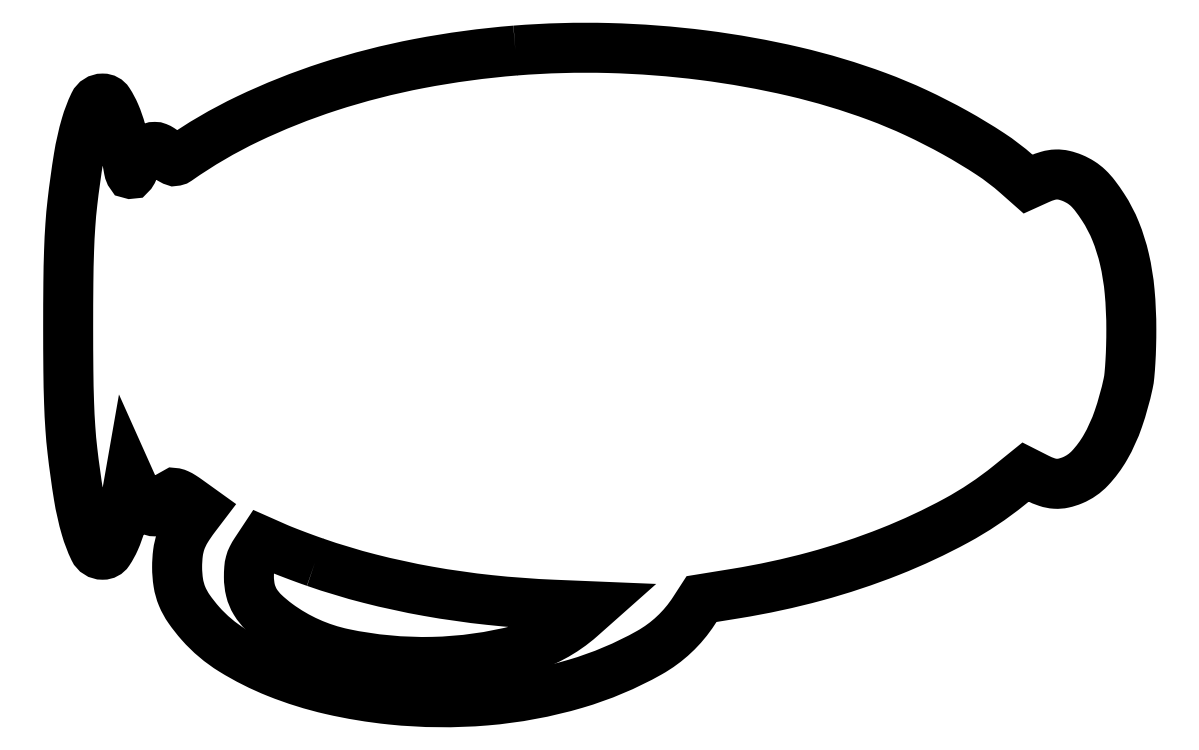
<metadata>
{"format":"dxf","ext":"dxf","renderer":"ezdxf+matplotlib","layout":"modelspace","background":"white","min_lineweight":24,"dpi":150}
</metadata>
<code>
0
SECTION
2
ENTITIES
0
POLYLINE
8
0
66
1
70
1
0
VERTEX
8
0
10
181
20
262.9
42
0.02723
0
VERTEX
8
0
10
142.1
20
257.6
42
0.03112
0
VERTEX
8
0
10
105.8
20
248.3
42
0.03308
0
VERTEX
8
0
10
73.02
20
235.3
42
0.0417
0
VERTEX
8
0
10
44.84
20
218.8
42
-0.09726
0
VERTEX
8
0
10
43.87
20
218.4
42
-0.1667
0
VERTEX
8
0
10
42.99
20
218.5
42
-0.09162
0
VERTEX
8
0
10
42
20
219.2
42
-0.01739
0
VERTEX
8
0
10
40.5
20
220.8
42
0.03446
0
VERTEX
8
0
10
39.26
20
222.1
42
0.04163
0
VERTEX
8
0
10
37.92
20
223.1
42
0.0468
0
VERTEX
8
0
10
36.62
20
223.8
42
0.09529
0
VERTEX
8
0
10
35.5
20
224
42
0.1491
0
VERTEX
8
0
10
33.4
20
223.4
42
0.05604
0
VERTEX
8
0
10
31.03
20
221.3
42
0.04902
0
VERTEX
8
0
10
28.77
20
218.4
42
0.04161
0
VERTEX
8
0
10
26.98
20
214.9
42
-0.04872
0
VERTEX
8
0
10
26.1
20
213.3
42
-0.5899
0
VERTEX
8
0
10
25.54
20
213.4
42
-0.06074
0
VERTEX
8
0
10
25.04
20
215
42
-0.001776
0
VERTEX
8
0
10
23.78
20
222.1
42
0.02251
0
VERTEX
8
0
10
21.93
20
230.4
42
0.03623
0
VERTEX
8
0
10
19.52
20
237.3
42
0.04136
0
VERTEX
8
0
10
16.93
20
242.2
42
0.2548
0
VERTEX
8
0
10
14.52
20
243.5
42
0.2892
0
VERTEX
8
0
10
10.99
20
241.3
42
0.04041
0
VERTEX
8
0
10
7.769
20
232.8
42
0.03054
0
VERTEX
8
0
10
4.835
20
219.8
42
0.01177
0
VERTEX
8
0
10
2.301
20
201.5
42
0.01162
0
VERTEX
8
0
10
1.475
20
192.4
42
0.008277
0
VERTEX
8
0
10
0.9549
20
182.2
42
0.006162
0
VERTEX
8
0
10
0.6714
20
169.3
42
0.002414
0
VERTEX
8
0
10
0.5855
20
151.5
42
0.002414
0
VERTEX
8
0
10
0.6714
20
133.7
42
0.006162
0
VERTEX
8
0
10
0.9549
20
120.8
42
0.008277
0
VERTEX
8
0
10
1.475
20
110.6
42
0.01162
0
VERTEX
8
0
10
2.301
20
101.5
42
0.01177
0
VERTEX
8
0
10
4.835
20
83.18
42
0.03054
0
VERTEX
8
0
10
7.769
20
70.18
42
0.04041
0
VERTEX
8
0
10
10.99
20
61.73
42
0.2892
0
VERTEX
8
0
10
14.52
20
59.5
42
0.2508
0
VERTEX
8
0
10
16.9
20
60.77
42
0.04278
0
VERTEX
8
0
10
19.46
20
65.44
42
0.03726
0
VERTEX
8
0
10
21.81
20
72.04
42
0.02362
0
VERTEX
8
0
10
23.6
20
80.02
42
0
0
VERTEX
8
0
10
25.34
20
89.96
42
0
0
VERTEX
8
0
10
27.23
20
85.73
42
0.03185
0
VERTEX
8
0
10
29.16
20
82.06
42
0.05389
0
VERTEX
8
0
10
31.28
20
79.31
42
0.06883
0
VERTEX
8
0
10
33.46
20
77.58
42
0.1339
0
VERTEX
8
0
10
35.59
20
77
42
0.151
0
VERTEX
8
0
10
37.39
20
77.56
42
0.0378
0
VERTEX
8
0
10
39.82
20
79.5
42
0.03918
0
VERTEX
8
0
10
42.02
20
81.91
42
0.08562
0
VERTEX
8
0
10
43.2
20
84.11
42
-0.3868
0
VERTEX
8
0
10
43.68
20
84.38
42
-0.05067
0
VERTEX
8
0
10
44.89
20
83.96
42
-0.03435
0
VERTEX
8
0
10
46.62
20
83.03
42
-0.01397
0
VERTEX
8
0
10
48.83
20
81.53
42
0
0
VERTEX
8
0
10
54.06
20
77.77
42
0
0
VERTEX
8
0
10
51.67
20
74.63
42
0.02595
0
VERTEX
8
0
10
48.14
20
69.45
42
0.0516
0
VERTEX
8
0
10
46.01
20
64.97
42
0.05403
0
VERTEX
8
0
10
44.9
20
60.29
42
0.03127
0
VERTEX
8
0
10
44.54
20
54.5
42
0.03889
0
VERTEX
8
0
10
45.04
20
48.11
42
0.05922
0
VERTEX
8
0
10
46.54
20
42.75
42
0.05469
0
VERTEX
8
0
10
49.36
20
37.61
42
0.02797
0
VERTEX
8
0
10
53.92
20
31.81
42
0.07383
0
VERTEX
8
0
10
66.79
20
20.96
42
0.04337
0
VERTEX
8
0
10
84.81
20
11.88
42
0.03866
0
VERTEX
8
0
10
106.6
20
5.074
42
0.03078
0
VERTEX
8
0
10
131
20
1.051
42
0.04634
0
VERTEX
8
0
10
169
20
0.6845
42
0.05067
0
VERTEX
8
0
10
205.3
20
7.445
42
0.05663
0
VERTEX
8
0
10
235
20
19.96
42
0.1216
0
VERTEX
8
0
10
253
20
36.87
42
0
0
VERTEX
8
0
10
256.1
20
41.6
42
0
0
VERTEX
8
0
10
270.1
20
43.87
42
0.02598
0
VERTEX
8
0
10
302
20
50.77
42
0.0281
0
VERTEX
8
0
10
332.2
20
60.81
42
0.03003
0
VERTEX
8
0
10
358.9
20
73.27
42
0.04564
0
VERTEX
8
0
10
380.1
20
87.46
42
0
0
VERTEX
8
0
10
386.8
20
92.83
42
0
0
VERTEX
8
0
10
391.6
20
90.42
42
0.03554
0
VERTEX
8
0
10
395.5
20
88.78
42
0.06647
0
VERTEX
8
0
10
398.8
20
88.12
42
0.07017
0
VERTEX
8
0
10
402.1
20
88.38
42
0.04418
0
VERTEX
8
0
10
405.8
20
89.55
42
0.1053
0
VERTEX
8
0
10
412.8
20
94.39
42
0.05846
0
VERTEX
8
0
10
419
20
102.8
42
0.04772
0
VERTEX
8
0
10
424.2
20
114.2
42
0.02967
0
VERTEX
8
0
10
428.2
20
128.5
42
0.03014
0
VERTEX
8
0
10
428.7
20
131.9
42
0.008286
0
VERTEX
8
0
10
429.1
20
137.3
42
0.008014
0
VERTEX
8
0
10
429.4
20
143.7
42
0.006676
0
VERTEX
8
0
10
429.5
20
150.5
42
0.02263
0
VERTEX
8
0
10
428.8
20
165.7
42
0.03423
0
VERTEX
8
0
10
426.7
20
178.8
42
0.039
0
VERTEX
8
0
10
423.1
20
190
42
0.04891
0
VERTEX
8
0
10
418.1
20
199.7
42
0.01721
0
VERTEX
8
0
10
414.8
20
204.3
42
0.04019
0
VERTEX
8
0
10
412
20
207.4
42
0.04939
0
VERTEX
8
0
10
409.2
20
209.7
42
0.04236
0
VERTEX
8
0
10
405.8
20
211.5
42
0.04247
0
VERTEX
8
0
10
402.3
20
212.6
42
0.06523
0
VERTEX
8
0
10
399.1
20
212.9
42
0.06246
0
VERTEX
8
0
10
395.9
20
212.4
42
0.0355
0
VERTEX
8
0
10
392.1
20
211
42
0
0
VERTEX
8
0
10
387.8
20
209
42
0
0
VERTEX
8
0
10
383.1
20
213.1
42
0.03568
0
VERTEX
8
0
10
372.6
20
221.2
42
0.0184
0
VERTEX
8
0
10
358.4
20
229.8
42
0.01777
0
VERTEX
8
0
10
342.5
20
237.8
42
0.02042
0
VERTEX
8
0
10
326.9
20
244.4
42
0.03142
0
VERTEX
8
0
10
293.5
20
254.4
42
0.02565
0
VERTEX
8
0
10
256.7
20
261
42
0.0251
0
VERTEX
8
0
10
218.6
20
263.9
42
0.02641
0
SEQEND
0
POLYLINE
8
0
66
1
70
1
0
VERTEX
8
0
10
100.2
20
56.48
42
0.02124
0
VERTEX
8
0
10
122.2
20
49.85
42
0.01844
0
VERTEX
8
0
10
145.7
20
44.76
42
0.01771
0
VERTEX
8
0
10
170.6
20
41.23
42
0.01601
0
VERTEX
8
0
10
196.5
20
39.33
42
0
0
VERTEX
8
0
10
212.4
20
38.67
42
0
0
VERTEX
8
0
10
207.5
20
34.28
42
-0.1184
0
VERTEX
8
0
10
182.9
20
21.19
42
-0.05804
0
VERTEX
8
0
10
147.6
20
16.27
42
-0.05765
0
VERTEX
8
0
10
111.7
20
19.62
42
-0.1071
0
VERTEX
8
0
10
85.05
20
31.54
42
-0.03148
0
VERTEX
8
0
10
79.56
20
36.14
42
-0.06586
0
VERTEX
8
0
10
76.06
20
40.48
42
-0.07719
0
VERTEX
8
0
10
74.15
20
45.09
42
-0.05985
0
VERTEX
8
0
10
73.5
20
50.5
42
-0.01848
0
VERTEX
8
0
10
73.62
20
53.85
42
-0.04654
0
VERTEX
8
0
10
74.03
20
56.26
42
-0.05225
0
VERTEX
8
0
10
74.84
20
58.38
42
-0.02897
0
VERTEX
8
0
10
76.23
20
60.78
42
0
0
VERTEX
8
0
10
78.97
20
64.91
42
0
0
VERTEX
8
0
10
84.46
20
62.47
42
0.00972
0
VERTEX
8
0
10
87.27
20
61.3
42
0.003379
0
VERTEX
8
0
10
91.35
20
59.71
42
0.003355
0
VERTEX
8
0
10
95.88
20
58.02
42
0.003903
0
SEQEND
0
ENDSEC
0
EOF

</code>
